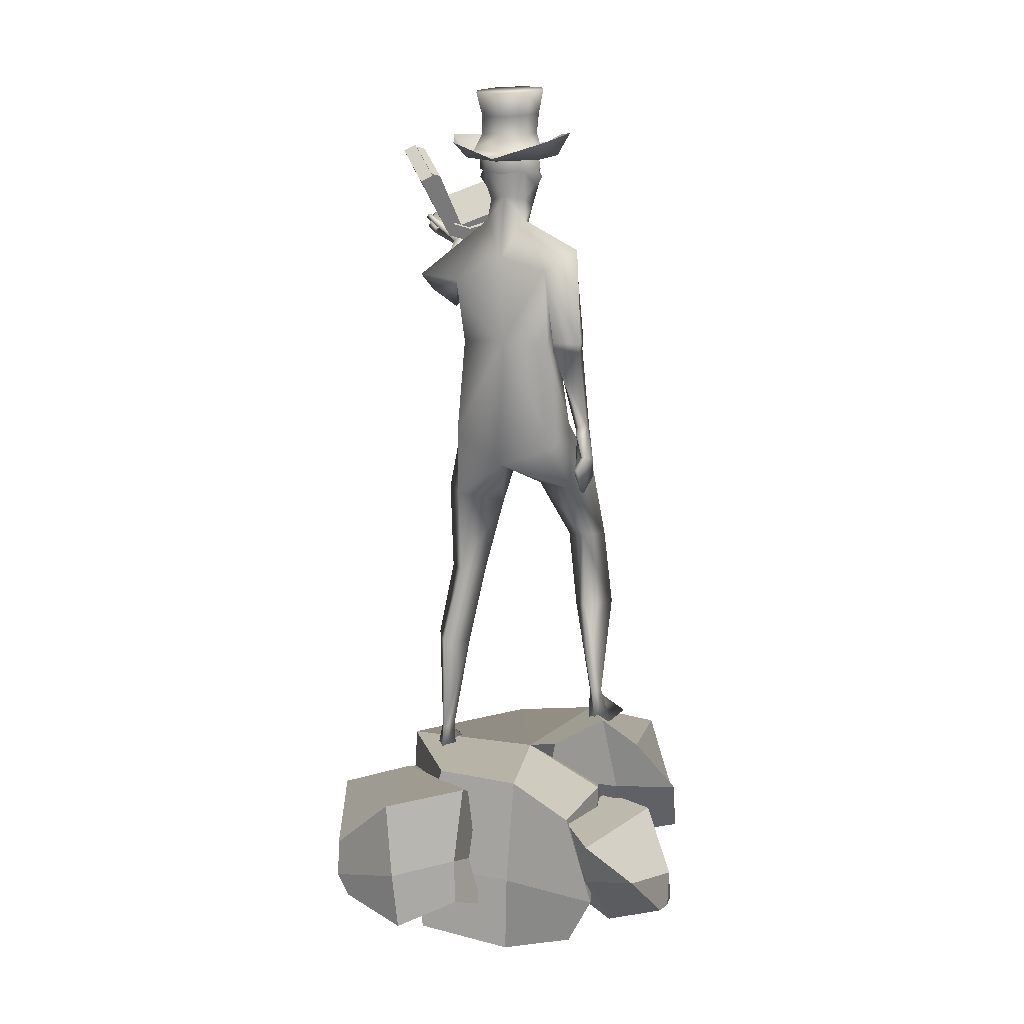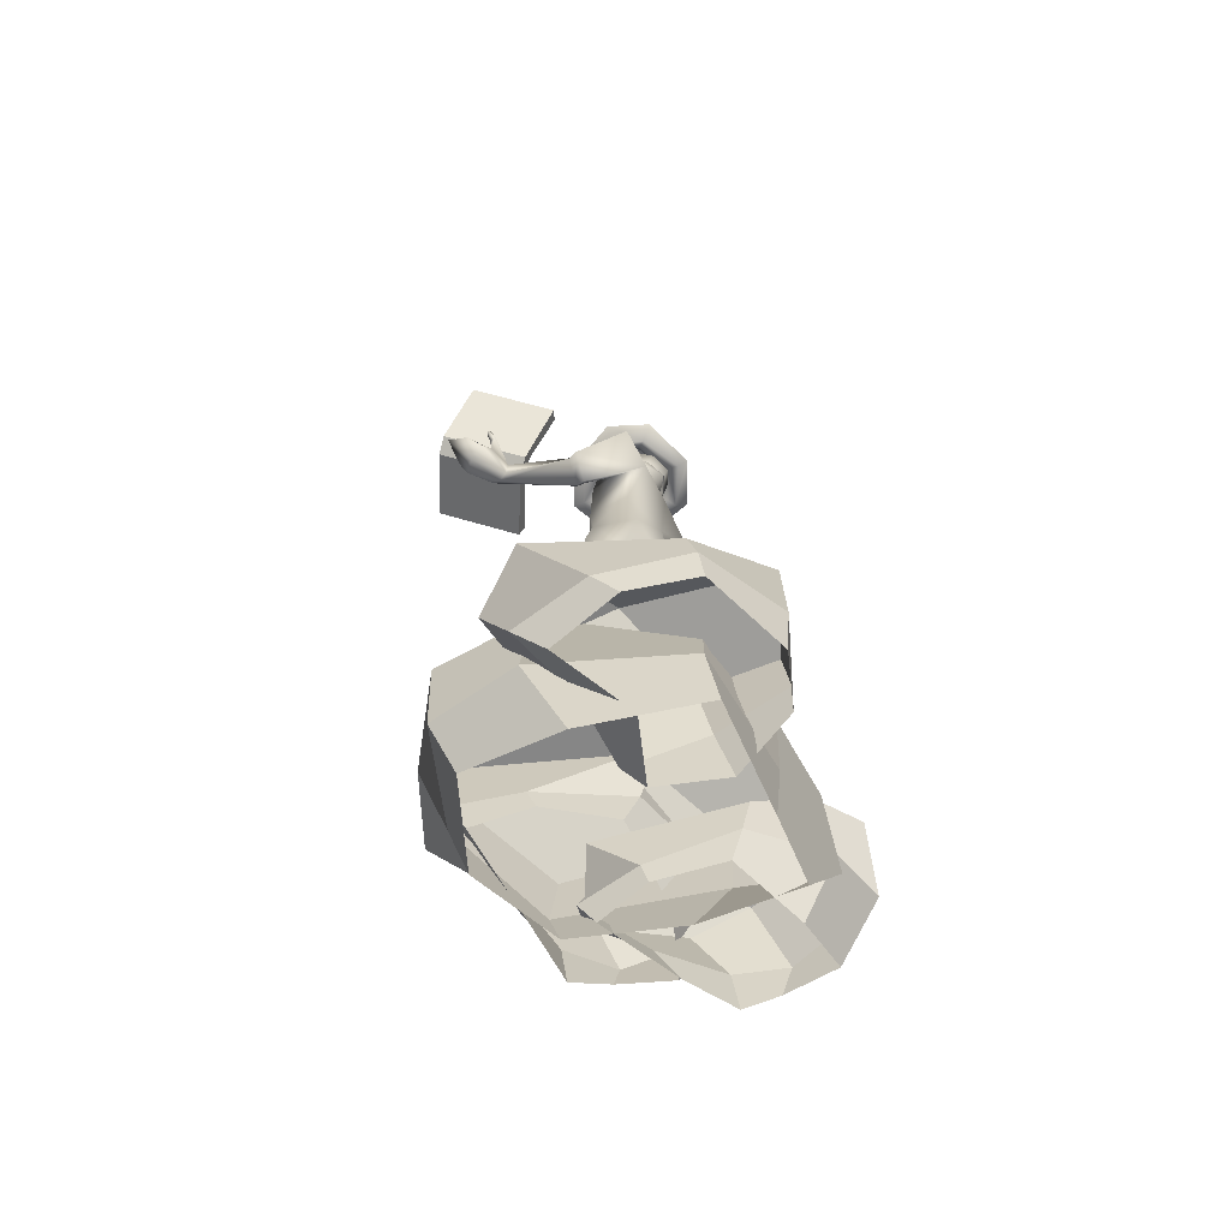
<metadata>
{"format":"obj","ext":"obj","renderer":"f3d","projection":"perspective","resolution":1024,"background":"white","views":[{"elev":10.7,"azim":108.0,"up":"+Y"},{"elev":-68.9,"azim":24.6,"up":"+Y"}]}
</metadata>
<code>
o Book.001_Cube.004
v -0.8676 3.511 0.3248
v -0.8383 3.571 0.3278
v -0.4907 3.411 0.1015
v -0.52 3.351 0.09857
v -0.7126 3.426 0.6233
v -0.7038 3.486 0.5947
v -0.1192 3.576 0.5553
v -0.1414 3.605 0.5002
v -0.489 3.765 0.7265
v -0.4668 3.736 0.7815
v -0.3077 3.291 0.4671
v -0.6553 3.452 0.6933
v -0.365 3.266 0.397
v -0.6752 3.498 0.6298
v -0.3276 3.338 0.4035
v -0.299 3.351 0.4385
v -0.3563 3.325 0.3685
v -0.6466 3.511 0.6648
v -0.3165 3.359 0.4499
v -0.3451 3.346 0.4149
v -0.1882 3.602 0.4746
v -0.1597 3.614 0.5101
v -0.5008 3.746 0.6781
v -0.4723 3.758 0.7136
v -0.6577 3.49 0.6184
v -0.6291 3.503 0.6534
v -0.5001 3.422 0.1228
v -0.8126 3.567 0.3263
v -0.783 3.604 0.3452
v -0.4704 3.46 0.1417
v -0.3738 3.333 0.3799
v -0.6863 3.477 0.5834
v 0.2071 0.08914 -0.5098
v 0.2272 0.5018 -0.5226
v 0.6117 0.4479 -0.4662
v 0.6048 0.02785 -0.5916
v 0.5558 0.06838 -0.1333
v 0.5624 0.5932 -0.1733
v 0.4452 0.579 0.2576
v 0.4903 0.0768 0.3931
v -0.1274 0.0885 0.6213
v -0.06858 0.6061 0.59
v -0.489 0.3788 0.6339
v -0.5255 0.09851 0.5484
v -0.6666 0.1691 0.1036
v -0.7738 0.565 0.2114
v -0.428 0.3284 -0.3405
v -0.4783 0.1465 -0.3766
v 0.001128 0.6159 -0.08578
v -0.6117 -0.0539 0.007876
v -0.4286 -0.03565 -0.3789
v -0.469 -0.07957 0.3967
v 0.00357 -0.2837 0.4705
v 0.5178 -0.2538 0.3412
v 0.5252 -0.3101 -0.1159
v 0.5107 -0.228 -0.4513
v 0.07271 -0.2157 -0.433
v -0.1465 0.004682 -0.5839
v -0.3865 0.2254 -0.5013
v -0.0477 0.2271 -0.709
v 0.06456 0.03958 -0.8157
v 0.2744 0.1028 -0.9174
v 0.1861 0.404 -0.7797
v 0.7247 0.3601 -0.5986
v 0.6739 0.1835 -0.8207
v 0.6046 0.135 -0.5673
v 0.5782 0.4266 -0.4546
v 0.3827 0.252 -0.2894
v 0.3387 0.08178 -0.2973
v -0.05329 0.03736 -0.2576
v -0.2331 0.2012 -0.1688
v -0.3177 0.1601 -0.351
v -0.3267 0.009216 -0.2956
v 0.001582 0.397 -0.511
v -0.02858 -0.07663 -0.2787
v -0.2632 -0.09962 -0.3402
v 0.2691 -0.02805 -0.3462
v 0.422 -0.1259 -0.6399
v 0.4582 -0.03027 -0.9158
v 0.2272 -0.09488 -0.8985
v 0.06951 -0.1209 -0.8756
v -0.06282 -0.1637 -0.6492
v 0.02469 0.01511 0.4527
v -0.2001 0.3722 0.5625
v -0.00065 0.2801 0.2875
v 0.04113 0.02899 0.1306
v 0.3883 0.1148 0.07394
v 0.3503 0.451 0.1258
v 0.6784 0.5717 0.05795
v 0.7107 0.2021 0.09577
v 0.8174 0.1266 0.3918
v 0.8192 0.4939 0.4181
v 0.5923 0.1842 0.7769
v 0.6293 0.02044 0.7678
v 0.2577 -0.01253 0.8551
v 0.0197 0.3102 0.9692
v -0.2235 0.2917 0.7744
v -0.08403 -0.00878 0.7832
v 0.219 0.5068 0.5228
v 0.3513 -0.142 0.8009
v 0.04414 -0.1731 0.7235
v 0.6291 -0.08546 0.7133
v 0.7848 -0.1518 0.3737
v 0.6987 -0.02071 0.09475
v 0.4302 -0.126 -0.003814
v 0.1277 -0.1155 0.08347
v 0.226 -0.1863 0.3855
v -0.6156 0.233 -0.2233
v -0.8634 0.46 -0.05356
v -0.6211 0.4621 -0.4267
v -0.5189 0.2494 -0.5625
v -0.3694 0.3242 -0.7751
v -0.4571 0.6706 -0.6354
v 0.1734 0.7315 -0.712
v 0.0573 0.4849 -0.8848
v 0.1149 0.4768 -0.5915
v 0.07945 0.8155 -0.5057
v -0.003224 0.6346 -0.2216
v -0.0152 0.4413 -0.1848
v -0.379 0.3501 0.05239
v -0.6637 0.2756 0.1519
v -0.5161 0.696 -0.2761
v -0.3402 0.2245 0.03474
v -0.5981 0.1557 0.09114
v -0.08423 0.302 -0.1847
v -0.04634 0.1528 -0.5392
v -0.1573 0.2033 -0.8453
v -0.3665 0.1063 -0.7063
v -0.508 0.0622 -0.6029
v -0.5269 0.04628 -0.3065
v 0.03123 3.74 0.128
v 0.05038 3.807 0.08133
v -0.09392 3.72 0.08235
v -0.07508 3.807 -0
v 0.1597 3.824 0
v 0.02162 3.844 0
v 0.1357 3.735 0.1438
v 0.2184 3.72 0.08901
v 0.08907 3.642 0.161
v 0.1903 3.631 0.09583
v -0.05597 3.654 0.114
v 0.2609 3.687 0
v 0.2385 3.614 0
v 0.2258 3.752 0
v -0.1272 3.755 -0
v 0.03123 3.74 -0.128
v -0.09392 3.72 -0.08235
v 0.05038 3.807 -0.08133
v 0.1357 3.735 -0.1438
v 0.2184 3.72 -0.08901
v 0.1903 3.631 -0.09583
v 0.08907 3.642 -0.161
v -0.05597 3.654 -0.114
v -0.07933 3.68 -0.09715
v -0.139 3.629 -0
v -0.1305 3.718 -0
v 0.00215 3.658 -0.1294
v 0.06553 3.647 -0.1418
v 0.03975 3.617 -0.1428
v 0.09893 3.634 -0.1413
v 0.147 3.728 -0.134
v 0.1663 3.622 -0.1027
v 0.04987 3.53 -0.1197
v 0.07226 3.603 -0.1627
v 0.0272 3.458 -0.09987
v -0.1302 3.569 -0.05325
v -0.04124 3.426 -0.06389
v -0.1538 3.534 -0
v -0.04469 3.584 -0.1165
v 0.07992 3.567 -0.1294
v 0.119 3.491 -0.08899
v 0.2235 3.751 0
v 0.04182 3.803 -0.08027
v 0.1758 3.508 0
v 0.235 3.624 0
v -0.1717 3.551 -0
v -0.07432 3.804 -0
v 0.1586 3.821 0
v 0.03555 3.835 0
v 0.08074 3.346 -0.08763
v 0.005142 3.36 0
v 0.1512 3.39 -0.09803
v 0.07072 2.361 -0.4043
v 0.01835 2.353 -0.4014
v 0.3023 2.754 -0.4311
v 0.338 2.796 -0.4463
v 0.05989 3.148 -0.3464
v 0.174 3.247 -0.3771
v 0.2427 3.141 -0.2289
v 0.3707 2.802 -0.314
v 0.1568 3.049 -0.2748
v 0.2993 2.812 -0.3093
v 0.2277 2.769 -0.4226
v 0.07365 2.344 -0.3455
v 0.2735 2.767 -0.2965
v 0.09938 2.355 -0.3768
v -0.03528 3.048 -0.2465
v 0.09508 3.064 -0.3344
v 0.3516 2.757 -0.3084
v 0.2344 3.208 0
v 0.1792 2.758 -0.2281
v 0.01053 2.358 -0.2922
v -0.04372 2.767 -0.2126
v -0.0933 2.304 -0.1809
v -0.09267 2.204 0.000568
v -0.1538 2.833 -0
v 0.2075 2.79 0
v -0.3448 1.722 -0.3911
v -0.2194 2.103 -0.2292
v -0.1512 2.102 -0.3782
v -0.02981 2.009 -0.2964
v -0.3865 1.737 -0.3021
v -0.1702 2.013 -0.08331
v 0.1826 2.253 -0.2615
v 0.2457 2.163 -0.000766
v -0.2286 1.73 -0.3023
v -0.2821 1.372 -0.451
v -0.2898 1.351 -0.3574
v -0.2374 1.353 -0.2674
v -0.3262 1.716 -0.2012
v -0.2052 0.895 -0.4179
v -0.2128 0.8932 -0.3532
v -0.0856 1.378 -0.3575
v -0.03984 2.177 -0.3429
v -0.0358 2.129 -0.3183
v -0.02504 2.178 -0.323
v -0.02403 2.128 -0.3437
v -0.03872 2.126 -0.3429
v 0.009884 2.204 -0.3709
v -0.008192 2.176 -0.3316
v -0.0114 2.166 -0.3524
v -0.02066 2.131 -0.3191
v 0.05511 2.285 -0.3464
v -0.003774 2.325 -0.372
v 0.1236 2.312 -0.3655
v 0.09868 2.176 -0.3973
v 0.1701 2.213 -0.4299
v 0.1155 2.329 -0.4014
v 0.01983 2.17 -0.4209
v 0.09698 2.192 -0.445
v 0.04501 2.091 -0.4304
v 0.1688 2.21 -0.4059
v 0.1908 2.142 -0.3891
v 0.02658 2.159 -0.3978
v 0.06231 2.08 -0.4079
v 0.1885 2.146 -0.3701
v 0.1448 2.037 -0.3903
v 0.1455 2.021 -0.4095
v -0.2854 0.8491 -0.3959
v -0.5278 0.7186 -0.3942
v -0.4126 0.7186 -0.3148
v -0.1416 0.7201 -0.4055
v -0.131 0.8989 -0.3862
v -0.2145 0.7188 -0.3469
v -0.4488 0.7186 -0.481
v -0.2292 0.7186 -0.4624
v -0.1172 3.419 -0
v -0.1147 3.081 -0
v 0.2611 2.812 -0.4372
v -0.07933 3.68 0.09715
v 0.00215 3.658 0.1294
v 0.03975 3.617 0.1428
v 0.06553 3.647 0.1418
v 0.09893 3.634 0.1413
v 0.1663 3.622 0.1027
v 0.147 3.728 0.134
v 0.04987 3.53 0.1197
v 0.07226 3.603 0.1627
v 0.0272 3.458 0.09987
v -0.1302 3.569 0.05325
v -0.04124 3.426 0.06389
v -0.04469 3.584 0.1165
v 0.07992 3.567 0.1294
v 0.119 3.491 0.08899
v 0.04182 3.803 0.08027
v 0.09113 3.336 0.08416
v 0.1512 3.39 0.09803
v -0.4621 3.23 0.4244
v -0.08051 3.045 0.4386
v -0.4168 3.228 0.4519
v -0.02976 3.027 0.4595
v 0.2233 3.118 0.4275
v 0.08642 3.22 0.3359
v 0.2372 3.092 0.235
v -0.04487 2.937 0.3345
v 0.06872 3.085 0.2568
v -0.05952 3.016 0.3025
v -0.06412 3.112 0.4139
v -0.1002 3.048 0.2941
v -0.4504 3.29 0.416
v -0.4803 3.262 0.4072
v -0.04932 3.104 0.2268
v 0.04015 3.191 0.306
v -0.09445 2.969 0.322
v 0.134 2.777 0.2273
v -0.06849 2.78 0.2113
v -0.00866 2.318 0.2982
v -0.08484 2.23 0.1884
v -0.00126 1.575 0.3448
v -0.01301 1.996 0.363
v -0.08369 1.973 0.2202
v 0.1283 1.984 0.2688
v -0.04632 1.575 0.2597
v -0.01036 1.932 0.06674
v 0.1873 2.314 0.251
v 0.1157 1.575 0.2578
v 0.02623 1.212 0.4118
v 0.01711 1.19 0.32
v 0.0141 1.575 0.1579
v 0.06923 1.186 0.2317
v 0.05538 0.7149 0.3901
v 0.04758 0.7129 0.3263
v 0.2199 1.195 0.3212
v -0.4071 3.355 0.6006
v -0.4128 3.374 0.5856
v -0.4211 3.401 0.6277
v -0.4421 3.381 0.6309
v -0.4293 3.381 0.6398
v -0.4445 3.323 0.5681
v -0.4404 3.356 0.5982
v -0.4313 3.37 0.5817
v -0.4337 3.401 0.619
v -0.3958 3.263 0.4737
v -0.452 3.313 0.4727
v -0.5113 3.296 0.4286
v -0.5409 3.327 0.5633
v -0.6043 3.294 0.5147
v -0.5108 3.255 0.4309
v -0.4805 3.297 0.6106
v -0.5299 3.329 0.6684
v -0.5504 3.278 0.5681
v -0.596 3.315 0.5088
v -0.6307 3.365 0.5497
v -0.4819 3.323 0.6077
v -0.5414 3.357 0.6627
v -0.6214 3.38 0.541
v -0.622 3.406 0.6568
v -0.6341 3.397 0.6772
v -0.02914 0.6667 0.3695
v -0.2715 0.5358 0.3678
v -0.1563 0.5358 0.2884
v 0.1125 0.5358 0.3796
v 0.1284 0.7104 0.3588
v 0.04088 0.5358 0.3208
v -0.1925 0.5358 0.4546
v 0.02647 0.5358 0.4361
v -0.02065 3.102 0.4176
v 0.08529 4.028 0.1724
v 0.08179 4.029 0
v -0.04487 4.045 0.1233
v 0.2024 4.013 0.1372
v 0.2642 4.005 0
v -0.09392 4.051 -0
v -0.04205 3.832 0.09082
v -0.08684 3.837 -0
v -0.1337 3.75 -0
v -0.07553 3.741 0.1072
v 0.05785 3.819 0.1354
v 0.04715 3.729 0.1638
v 0.1568 3.814 0.1237
v 0.171 3.74 0.1574
v 0.2259 3.806 -0.002238
v 0.27 3.722 -0.004148
v -0.1359 3.732 0.1481
v 0.04564 3.71 0.2354
v 0.2085 3.698 0.1874
v 0.3167 3.677 -0.002306
v -0.2107 3.743 -0
v -0.2262 3.775 0.09533
v 0.06027 3.816 0.3036
v 0.2659 3.769 0.2361
v 0.218 3.686 -0.1914
v 0.3704 3.688 -0.000846
v 0.2672 3.768 -0.2373
v -0.1756 3.815 0.1912
v 0.08529 4.028 -0.1724
v -0.04487 4.045 -0.1233
v 0.2024 4.013 -0.1372
v 0.06036 3.818 -0.1322
v 0.05154 3.724 -0.159
v -0.0755 3.741 -0.1072
v -0.04205 3.832 -0.09083
v 0.1596 3.812 -0.1163
v 0.1793 3.724 -0.1468
v 0.04598 3.708 -0.2358
v -0.1359 3.732 -0.1481
v 0.06027 3.816 -0.3036
v -0.1756 3.815 -0.1912
v 0.2203 3.893 -4.6e-05
v 0.1679 3.9 -0.1181
v 0.06979 3.912 -0.145
v -0.03909 3.926 -0.102
v 0.1678 3.9 0.118
v 0.06979 3.912 0.145
v -0.03909 3.926 0.102
v -0.08013 3.932 -0
v -0.2262 3.775 -0.09533
v -0.2707 3.77 -0
f 1 2 3 4
f 2 1 5 6
f 7 8 9 10
f 11 12 5 13
f 14 6 5 12
f 15 16 11
f 3 2 6 17
f 3 17 13 4
f 7 10 12 11
f 9 18 12 10
f 4 13 5 1
f 8 7 11 16
f 8 16 18 9
f 19 20 21 22
f 17 15 11 13
f 18 14 12
f 21 23 24 22
f 25 26 24 23
f 20 25 23 21
f 27 28 29 30
f 25 20 30 29
f 20 31 27 30
f 32 25 29 28
f 6 14 25 32
f 14 18 26 25
f 16 15 20 19
f 15 17 31 20
f 33 34 35 36
f 37 38 39 40
f 41 42 43 44
f 45 46 47 48
f 49 34 47 46
f 42 49 46 43
f 39 38 49 42
f 38 35 34 49
f 50 45 48 51
f 52 44 45 50
f 44 43 46 45
f 53 41 44 52
f 54 40 41 53
f 40 39 42 41
f 55 37 40 54
f 56 36 37 55
f 36 35 38 37
f 57 33 36 56
f 51 48 33 57
f 48 47 34 33
f 58 59 60 61
f 62 63 64 65
f 66 67 68 69
f 70 71 72 73
f 74 59 72 71
f 67 74 71 68
f 64 63 74 67
f 63 60 59 74
f 75 70 73 76
f 77 69 70 75
f 69 68 71 70
f 78 66 69 77
f 79 65 66 78
f 65 64 67 66
f 80 62 65 79
f 81 61 62 80
f 61 60 63 62
f 82 58 61 81
f 76 73 58 82
f 73 72 59 58
f 83 84 85 86
f 87 88 89 90
f 91 92 93 94
f 95 96 97 98
f 99 84 97 96
f 92 99 96 93
f 89 88 99 92
f 88 85 84 99
f 100 95 98 101
f 102 94 95 100
f 94 93 96 95
f 103 91 94 102
f 104 90 91 103
f 90 89 92 91
f 105 87 90 104
f 106 86 87 105
f 86 85 88 87
f 107 83 86 106
f 101 98 83 107
f 98 97 84 83
f 108 109 110 111
f 112 113 114 115
f 116 117 118 119
f 120 49 46 121
f 122 109 46 49
f 117 122 49 118
f 114 113 122 117
f 113 110 109 122
f 123 120 121 124
f 125 119 120 123
f 119 118 49 120
f 126 116 119 125
f 127 115 116 126
f 115 114 117 116
f 128 112 115 127
f 129 111 112 128
f 111 110 113 112
f 130 108 111 129
f 124 121 108 130
f 121 46 109 108
f 131 132 133
f 134 133 132
f 132 135 136
f 134 132 136
f 132 131 137
f 135 137 138
f 137 135 132
f 138 137 139 140
f 131 133 141 139
f 137 131 139
f 142 138 140 143
f 144 135 138
f 142 144 138
f 133 134 145
f 146 147 148
f 134 148 147
f 148 136 135
f 134 136 148
f 148 149 146
f 135 150 149
f 149 148 135
f 150 151 152 149
f 146 152 153 147
f 149 152 146
f 142 143 151 150
f 144 150 135
f 142 150 144
f 147 145 134
f 154 155 156
f 157 158 159
f 160 161 162
f 157 159 163
f 159 164 163
f 163 165 157
f 166 167 168
f 155 154 166
f 154 169 166
f 163 164 170
f 160 170 164
f 164 158 160
f 162 170 160
f 163 170 171
f 172 162 161
f 157 154 173
f 174 162 175
f 169 154 157
f 166 168 176
f 155 166 176
f 163 171 165
f 177 173 154
f 161 178 172
f 173 179 178
f 177 179 173
f 165 180 167
f 167 180 181
f 171 174 182
f 182 165 171
f 183 184 185
f 186 187 188
f 189 190 186
f 191 192 190
f 193 194 195
f 195 194 196
f 197 180 187
f 198 191 197
f 183 185 199
f 184 193 185
f 182 200 189
f 201 202 203
f 203 202 204
f 203 205 206
f 188 180 182
f 189 188 182
f 197 187 198
f 207 189 200
f 203 206 197
f 201 191 189
f 197 191 203
f 208 209 210
f 211 208 210
f 212 213 209
f 214 215 211
f 189 186 188
f 191 190 189
f 216 217 208
f 208 218 212
f 212 219 220
f 217 221 218
f 218 222 219
f 223 221 217
f 224 225 226
f 227 225 228
f 229 230 231
f 224 229 231
f 226 232 230
f 231 232 227
f 228 231 227
f 226 233 234
f 234 184 229
f 234 233 194
f 235 196 194
f 236 235 233
f 237 183 238
f 239 240 241
f 235 237 238
f 239 229 184
f 229 236 233
f 242 243 237
f 240 184 183
f 244 245 236
f 241 244 239
f 236 246 242
f 236 247 246
f 247 243 246
f 245 247 236
f 248 245 241
f 240 237 243
f 240 243 248
f 241 240 248
f 222 221 249
f 250 251 249
f 252 221 253
f 249 251 254
f 249 254 222
f 249 255 250
f 250 255 251
f 251 256 254
f 202 211 210
f 213 216 211
f 202 209 204
f 219 216 220
f 219 253 223
f 222 252 253
f 252 254 256
f 168 167 257
f 214 207 215
f 205 213 215
f 209 205 204
f 167 181 257
f 166 165 167
f 157 165 169
f 173 161 157
f 154 156 177
f 221 256 249
f 215 213 211
f 171 170 162
f 166 169 165
f 197 206 258
f 180 197 181
f 258 181 197
f 157 161 158
f 160 158 161
f 159 158 164
f 172 175 162
f 174 171 162
f 161 173 178
f 182 180 165
f 259 192 198
f 183 199 196
f 259 198 187
f 192 191 198
f 193 234 194
f 195 196 199
f 184 234 193
f 182 174 200
f 201 214 202
f 203 204 205
f 188 187 180
f 207 201 189
f 201 203 191
f 208 212 209
f 211 216 208
f 212 220 213
f 216 223 217
f 208 217 218
f 212 218 219
f 218 221 222
f 223 253 221
f 224 228 225
f 227 232 225
f 229 233 230
f 224 234 229
f 226 225 232
f 234 224 226
f 231 230 232
f 228 224 231
f 226 230 233
f 183 196 238
f 235 238 196
f 233 235 194
f 236 242 235
f 237 240 183
f 235 242 237
f 239 244 229
f 229 244 236
f 242 246 243
f 240 239 184
f 241 245 244
f 247 248 243
f 248 247 245
f 252 256 221
f 249 256 255
f 251 255 256
f 202 214 211
f 213 220 216
f 202 210 209
f 219 223 216
f 219 222 253
f 222 254 252
f 214 201 207
f 209 213 205
f 259 186 185 193
f 199 185 186 190
f 193 195 192 259
f 190 192 195 199
f 186 259 187
f 260 156 155
f 261 262 263
f 264 265 266
f 261 267 262
f 262 267 268
f 267 261 269
f 270 168 271
f 155 270 260
f 260 270 272
f 267 273 268
f 264 268 273
f 268 264 263
f 265 264 273
f 267 274 273
f 172 266 265
f 261 275 260
f 174 175 265
f 272 261 260
f 270 176 168
f 155 176 270
f 267 269 274
f 177 260 275
f 266 172 178
f 275 178 179
f 177 275 179
f 269 271 276
f 271 181 276
f 274 277 174
f 277 274 269
f 278 279 280
f 281 282 283
f 284 281 285
f 286 285 287
f 288 289 290
f 289 291 290
f 292 283 276
f 293 292 286
f 278 294 279
f 280 279 288
f 277 284 200
f 295 296 297
f 296 298 297
f 296 206 205
f 282 277 276
f 284 277 282
f 292 293 283
f 207 200 284
f 296 292 206
f 295 284 286
f 292 296 286
f 299 300 301
f 302 300 299
f 303 301 304
f 305 302 215
f 284 282 281
f 286 284 285
f 306 299 307
f 299 303 308
f 303 309 310
f 307 308 311
f 308 310 312
f 313 307 311
f 314 315 316
f 317 318 316
f 319 320 321
f 314 320 319
f 315 321 322
f 320 317 322
f 318 317 320
f 315 323 324
f 323 319 280
f 323 290 324
f 325 290 291
f 326 324 325
f 327 328 278
f 329 330 331
f 325 328 327
f 329 280 319
f 319 324 326
f 332 327 333
f 331 278 280
f 334 326 335
f 330 329 334
f 326 332 336
f 326 336 337
f 337 336 333
f 335 326 337
f 338 330 335
f 331 333 327
f 331 338 333
f 330 338 331
f 312 339 311
f 340 339 341
f 342 343 311
f 339 344 341
f 339 312 344
f 339 340 345
f 340 341 345
f 341 344 346
f 297 300 302
f 304 302 306
f 297 298 301
f 310 309 306
f 310 313 343
f 312 343 342
f 342 346 344
f 168 257 271
f 305 215 207
f 205 215 304
f 301 298 205
f 271 257 181
f 270 271 269
f 261 272 269
f 275 261 266
f 260 177 156
f 311 339 346
f 215 302 304
f 274 265 273
f 270 269 272
f 292 258 206
f 276 181 292
f 258 292 181
f 261 263 266
f 264 266 263
f 262 268 263
f 172 265 175
f 174 265 274
f 266 178 275
f 277 269 276
f 347 293 287
f 278 291 294
f 347 283 293
f 287 293 286
f 288 290 323
f 289 294 291
f 280 288 323
f 277 200 174
f 295 297 305
f 296 205 298
f 282 276 283
f 207 284 295
f 295 286 296
f 299 301 303
f 302 299 306
f 303 304 309
f 306 307 313
f 299 308 307
f 303 310 308
f 308 312 311
f 313 311 343
f 314 316 318
f 317 316 322
f 319 321 324
f 314 319 323
f 315 322 316
f 323 315 314
f 320 322 321
f 318 320 314
f 315 324 321
f 278 328 291
f 325 291 328
f 324 290 325
f 326 325 332
f 327 278 331
f 325 327 332
f 329 319 334
f 319 326 334
f 332 333 336
f 331 280 329
f 330 334 335
f 337 333 338
f 338 335 337
f 342 311 346
f 339 345 346
f 341 346 345
f 297 302 305
f 304 306 309
f 297 301 300
f 310 306 313
f 310 343 312
f 312 342 344
f 305 207 295
f 301 205 304
f 347 288 279 281
f 294 285 281 279
f 288 347 287 289
f 285 294 289 287
f 281 283 347
f 348 349 350
f 351 352 349
f 349 348 351
f 350 349 353
f 354 355 356 357
f 358 354 357 359
f 360 358 359 361
f 362 360 361 363
f 359 357 364 365
f 361 359 365 366
f 363 361 366 367
f 357 356 368 364
f 364 368 369
f 366 365 370 371
f 372 367 373 374
f 365 364 375 370
f 376 377 349
f 378 349 352
f 349 378 376
f 377 353 349
f 379 380 381 382
f 383 384 380 379
f 362 363 384 383
f 380 385 386 381
f 384 372 385 380
f 363 367 372 384
f 367 366 371 373
f 386 385 387 388
f 385 372 374 387
f 352 389 390 378
f 378 390 391 376
f 376 391 392 377
f 352 351 393 389
f 351 348 394 393
f 348 350 395 394
f 350 353 396 395
f 368 386 397
f 389 362 383 390
f 390 383 379 391
f 391 379 382 392
f 389 393 360 362
f 393 394 358 360
f 394 395 354 358
f 395 396 355 354
f 397 386 388
f 364 369 375
f 369 368 398
f 392 382 355 396
f 368 397 398
f 377 392 396 353
f 381 386 368 356
f 382 381 356 355

</code>
